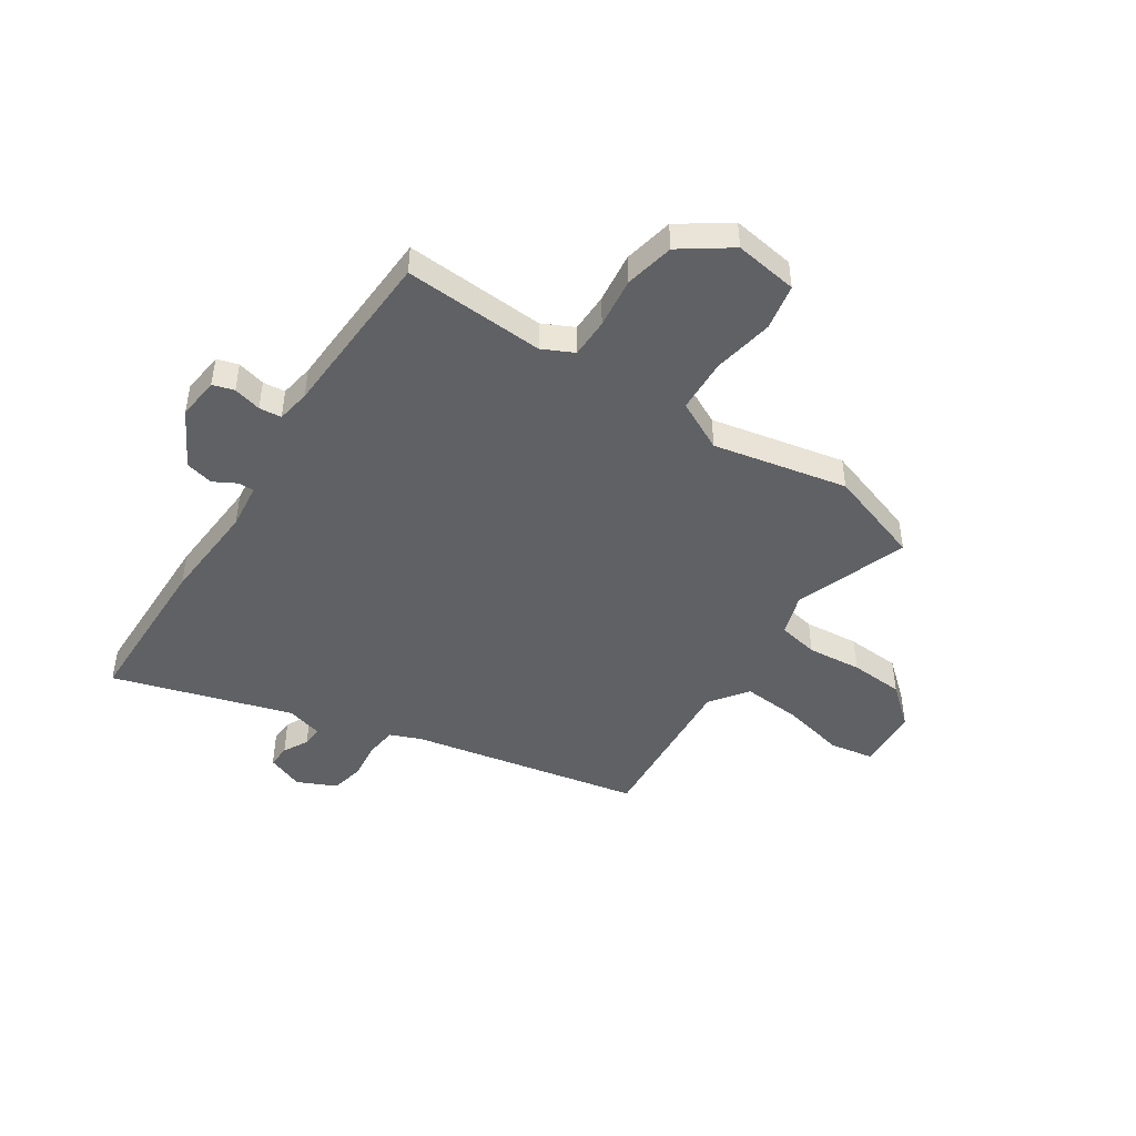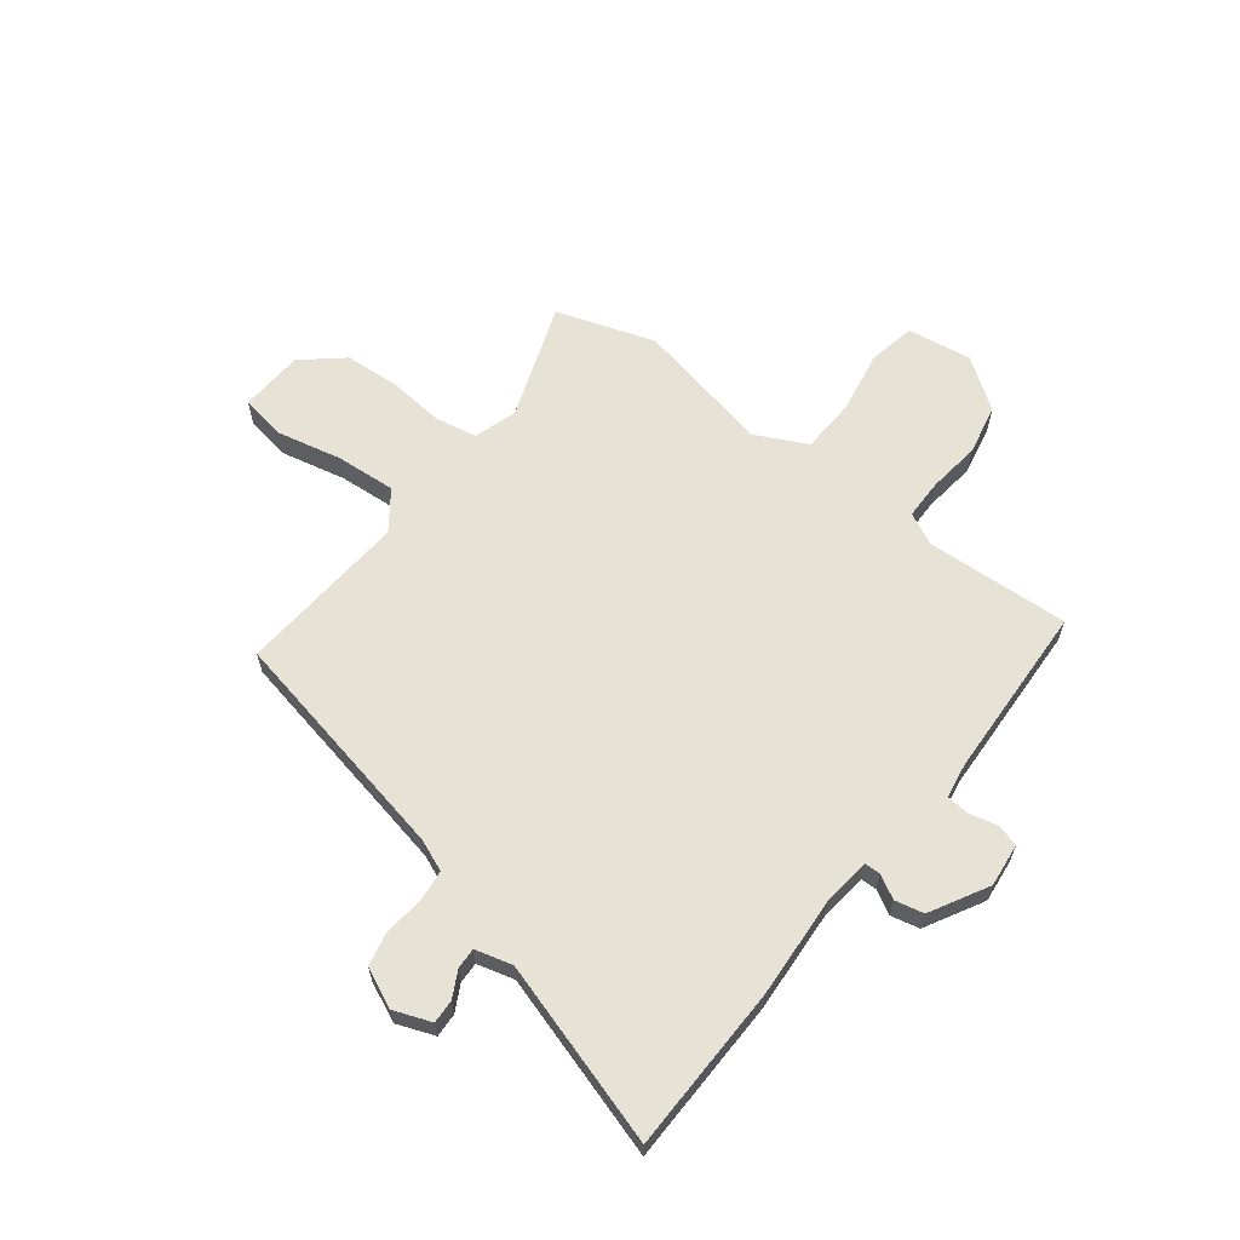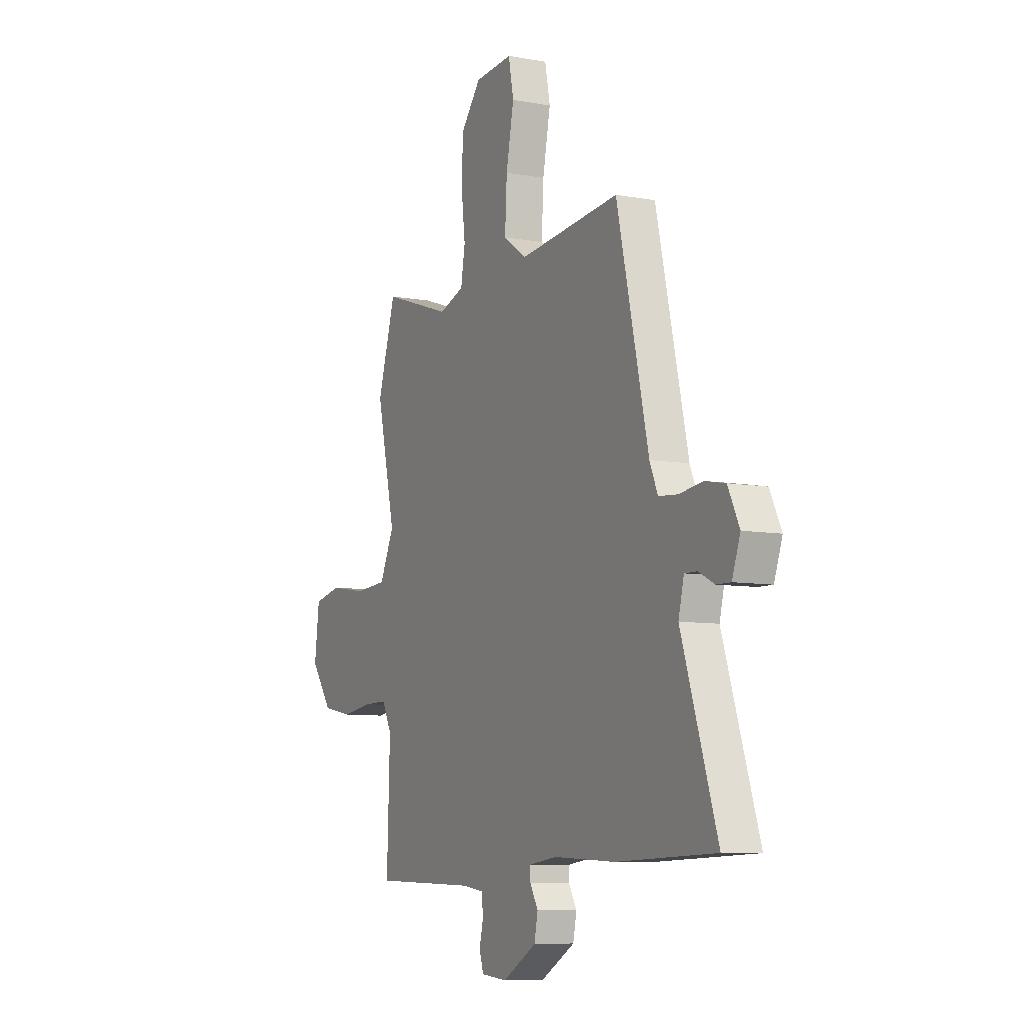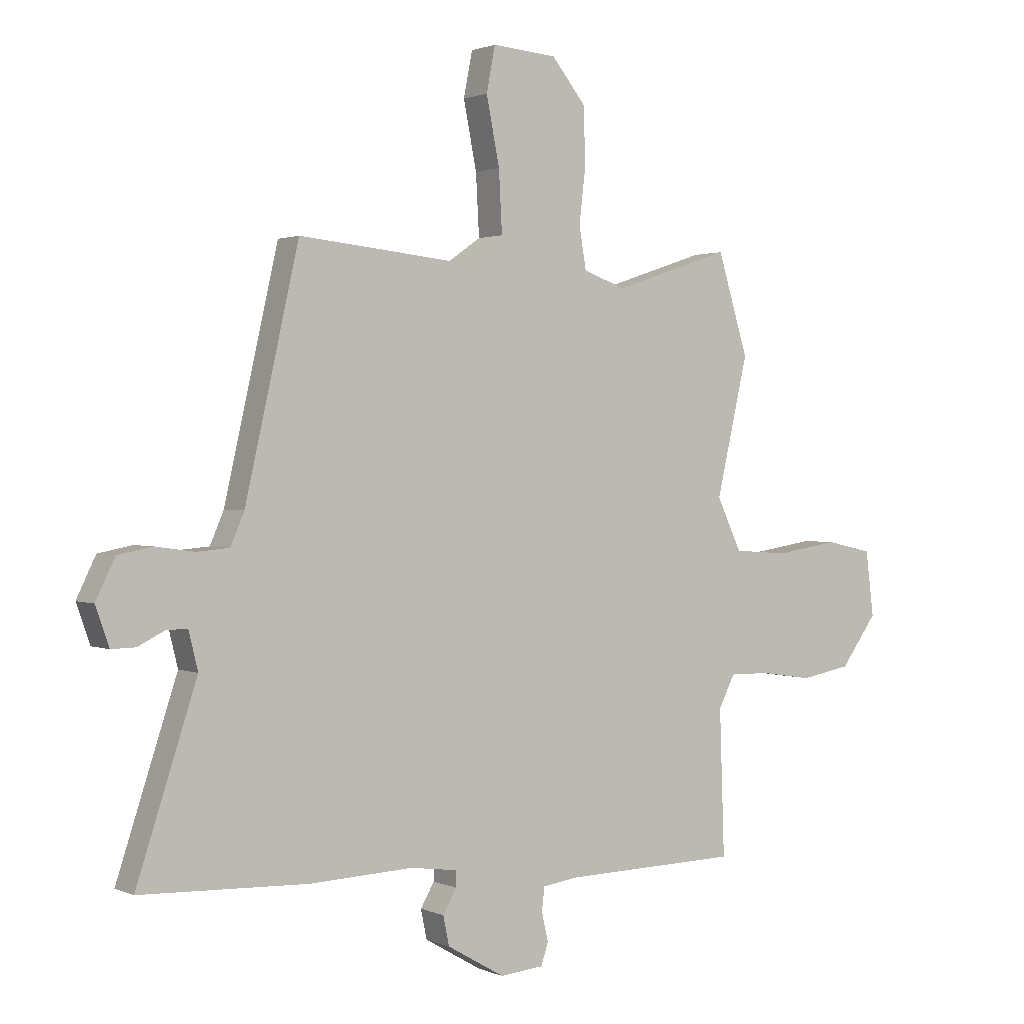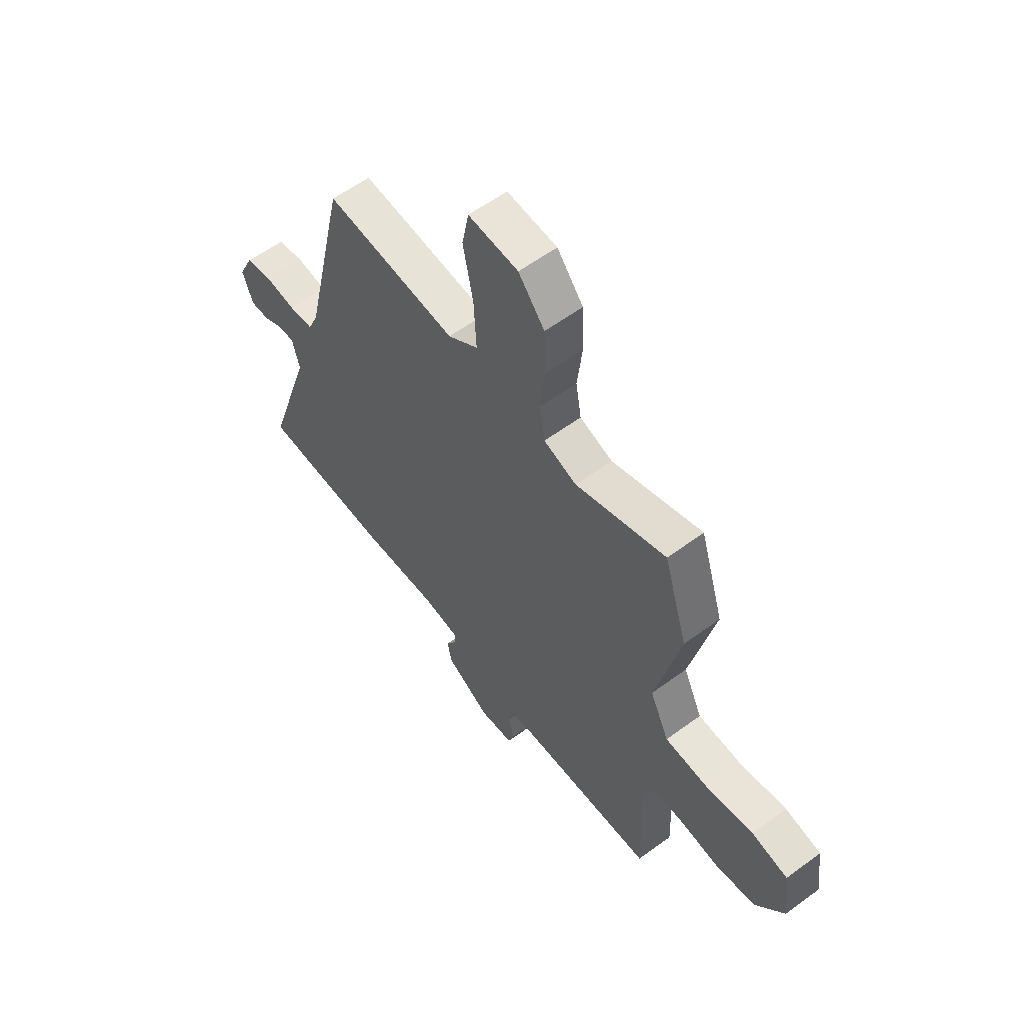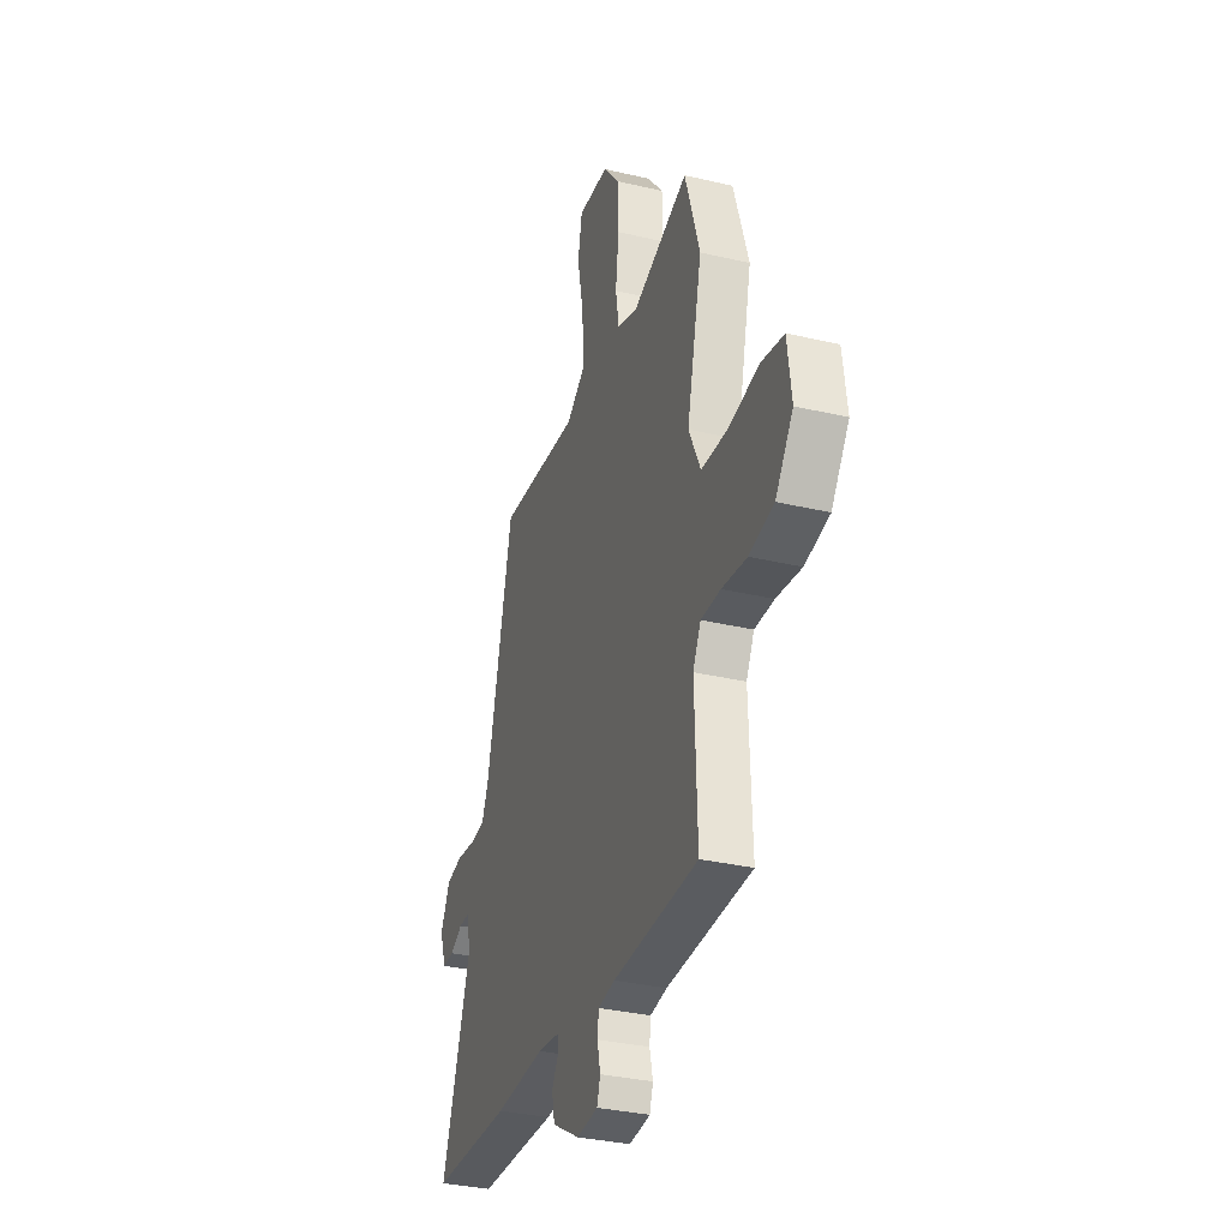
<metadata>
{"format":"obj","ext":"obj","renderer":"f3d","projection":"perspective","resolution":1024,"background":"white","views":[{"elev":-46.1,"azim":-124.8,"up":"+Y"},{"elev":63.0,"azim":126.4,"up":"+Y"},{"elev":-8.0,"azim":63.2,"up":"+Z"},{"elev":1.4,"azim":146.2,"up":"+Z"},{"elev":58.6,"azim":-127.3,"up":"+Z"},{"elev":-33.1,"azim":-108.0,"up":"+Z"}]}
</metadata>
<code>
v 0.646 0.07 -0.494
v 0.34 0.07 -0.506
v 0.15 0.07 -0.498
v 0.064 0.07 -0.51
v 0.064 0.07 -0.539
v 0.089 0.07 -0.582
v 0.078 0.07 -0.635
v -0.027 0.07 -0.696
v -0.107 0.07 -0.689
v -0.12 0.07 -0.649
v -0.108 0.07 -0.596
v -0.113 0.07 -0.554
v -0.177 0.07 -0.545
v -0.5 0.07 -0.538
v -0.491 0.07 -0.273
v -0.521 0.07 -0.215
v -0.595 0.07 -0.216
v -0.69 0.07 -0.23
v -0.783 0.07 -0.213
v -0.85 0.07 -0.122
v -0.835 0.07 -0.003
v -0.749 0.07 0.016
v -0.634 0.07 -0.002
v -0.533 0.07 0.005
v -0.488 0.07 0.1
v -0.546 0.07 0.351
v -0.49 0.07 0.533
v -0.276 0.07 0.462
v -0.198 0.07 0.489
v -0.185 0.07 0.566
v -0.197 0.07 0.668
v -0.193 0.07 0.77
v -0.131 0.07 0.846
v -0.013 0.07 0.855
v 0.003 0.07 0.773
v -0.021 0.07 0.652
v -0.027 0.07 0.541
v 0.045 0.07 0.491
v 0.357 0.07 0.522
v 0.455 0.07 0.09
v 0.48 0.07 0.032
v 0.539 0.07 0.027
v 0.611 0.07 0.037
v 0.674 0.07 0.025
v 0.709 0.07 -0.047
v 0.684 0.07 -0.117
v 0.64 0.07 -0.116
v 0.592 0.07 -0.092
v 0.553 0.07 -0.091
v 0.536 0.07 -0.16
v 0.646 0 -0.494
v 0.34 0 -0.506
v 0.15 0 -0.498
v 0.064 0 -0.51
v 0.064 0 -0.539
v 0.089 0 -0.582
v 0.078 0 -0.635
v -0.027 0 -0.696
v -0.107 0 -0.689
v -0.12 0 -0.649
v -0.108 0 -0.596
v -0.113 0 -0.554
v -0.177 0 -0.545
v -0.5 0 -0.538
v -0.491 0 -0.273
v -0.521 0 -0.215
v -0.595 0 -0.216
v -0.69 0 -0.23
v -0.783 0 -0.213
v -0.85 0 -0.122
v -0.835 0 -0.003
v -0.749 0 0.016
v -0.634 0 -0.002
v -0.533 0 0.005
v -0.488 0 0.1
v -0.546 0 0.351
v -0.49 0 0.533
v -0.276 0 0.462
v -0.198 0 0.489
v -0.185 0 0.566
v -0.197 0 0.668
v -0.193 0 0.77
v -0.131 0 0.846
v -0.013 0 0.855
v 0.003 0 0.773
v -0.021 0 0.652
v -0.027 0 0.541
v 0.045 0 0.491
v 0.357 0 0.522
v 0.455 0 0.09
v 0.48 0 0.032
v 0.539 0 0.027
v 0.611 0 0.037
v 0.674 0 0.025
v 0.709 0 -0.047
v 0.684 0 -0.117
v 0.64 0 -0.116
v 0.592 0 -0.092
v 0.553 0 -0.091
v 0.536 0 -0.16
f 45 46 47 48
f 45 48 49
f 42 43 44 45
f 41 42 45 49
f 38 39 40
f 37 38 40 41
f 33 34 35 36
f 33 36 37
f 30 31 32 33
f 29 30 33 37
f 28 29 37 41
f 25 26 27 28
f 24 25 28 41
f 20 21 22 23
f 17 18 19 20
f 16 17 20 23
f 13 14 15
f 12 13 15 16
f 8 9 10 11
f 8 11 12
f 5 6 7 8
f 4 5 8 12
f 50 1 2 3
f 50 3 4
f 24 41 49 50
f 16 23 24 50
f 4 12 16 50
f 98 97 96 95
f 99 98 95
f 95 94 93 92
f 99 95 92 91
f 90 89 88
f 91 90 88 87
f 86 85 84 83
f 87 86 83
f 83 82 81 80
f 87 83 80 79
f 91 87 79 78
f 78 77 76 75
f 91 78 75 74
f 73 72 71 70
f 70 69 68 67
f 73 70 67 66
f 65 64 63
f 66 65 63 62
f 61 60 59 58
f 62 61 58
f 58 57 56 55
f 62 58 55 54
f 53 52 51 100
f 54 53 100
f 100 99 91 74
f 100 74 73 66
f 100 66 62 54
f 1 51 52 2
f 2 52 53 3
f 3 53 54 4
f 4 54 55 5
f 5 55 56 6
f 6 56 57 7
f 7 57 58 8
f 8 58 59 9
f 9 59 60 10
f 10 60 61 11
f 11 61 62 12
f 12 62 63 13
f 13 63 64 14
f 14 64 65 15
f 15 65 66 16
f 16 66 67 17
f 17 67 68 18
f 18 68 69 19
f 19 69 70 20
f 20 70 71 21
f 21 71 72 22
f 22 72 73 23
f 23 73 74 24
f 24 74 75 25
f 25 75 76 26
f 26 76 77 27
f 27 77 78 28
f 28 78 79 29
f 29 79 80 30
f 30 80 81 31
f 31 81 82 32
f 32 82 83 33
f 33 83 84 34
f 34 84 85 35
f 35 85 86 36
f 36 86 87 37
f 37 87 88 38
f 38 88 89 39
f 39 89 90 40
f 40 90 91 41
f 41 91 92 42
f 42 92 93 43
f 43 93 94 44
f 44 94 95 45
f 45 95 96 46
f 46 96 97 47
f 47 97 98 48
f 48 98 99 49
f 49 99 100 50
f 50 100 51 1

</code>
